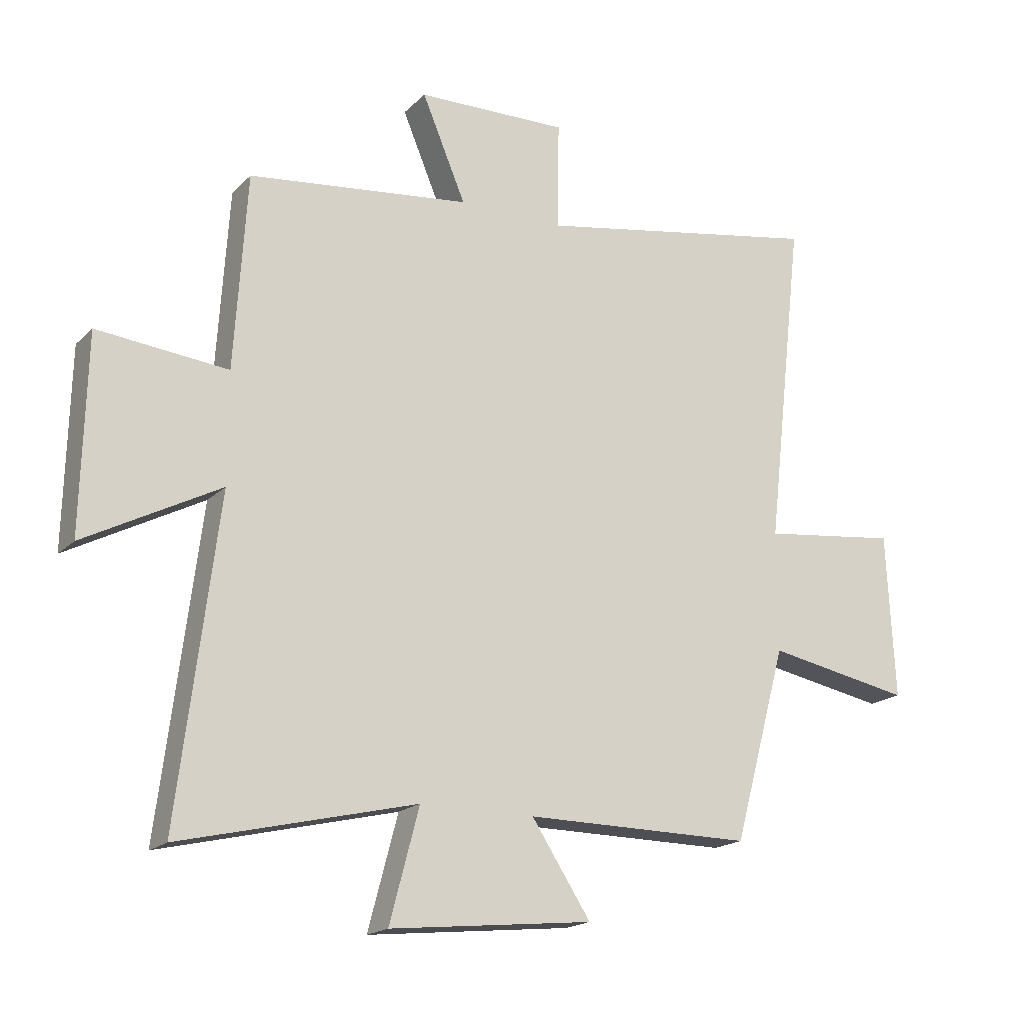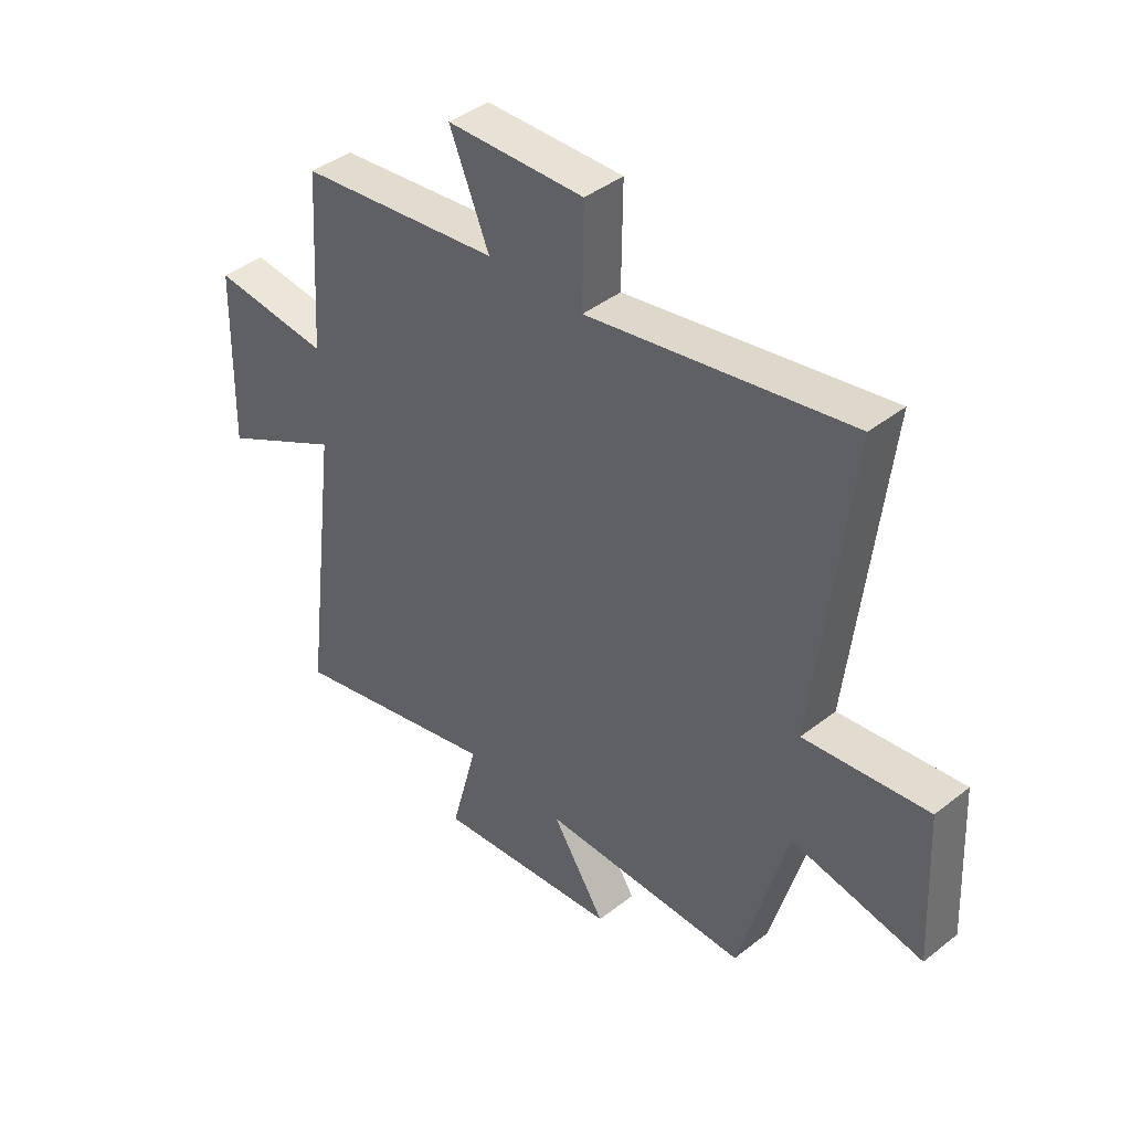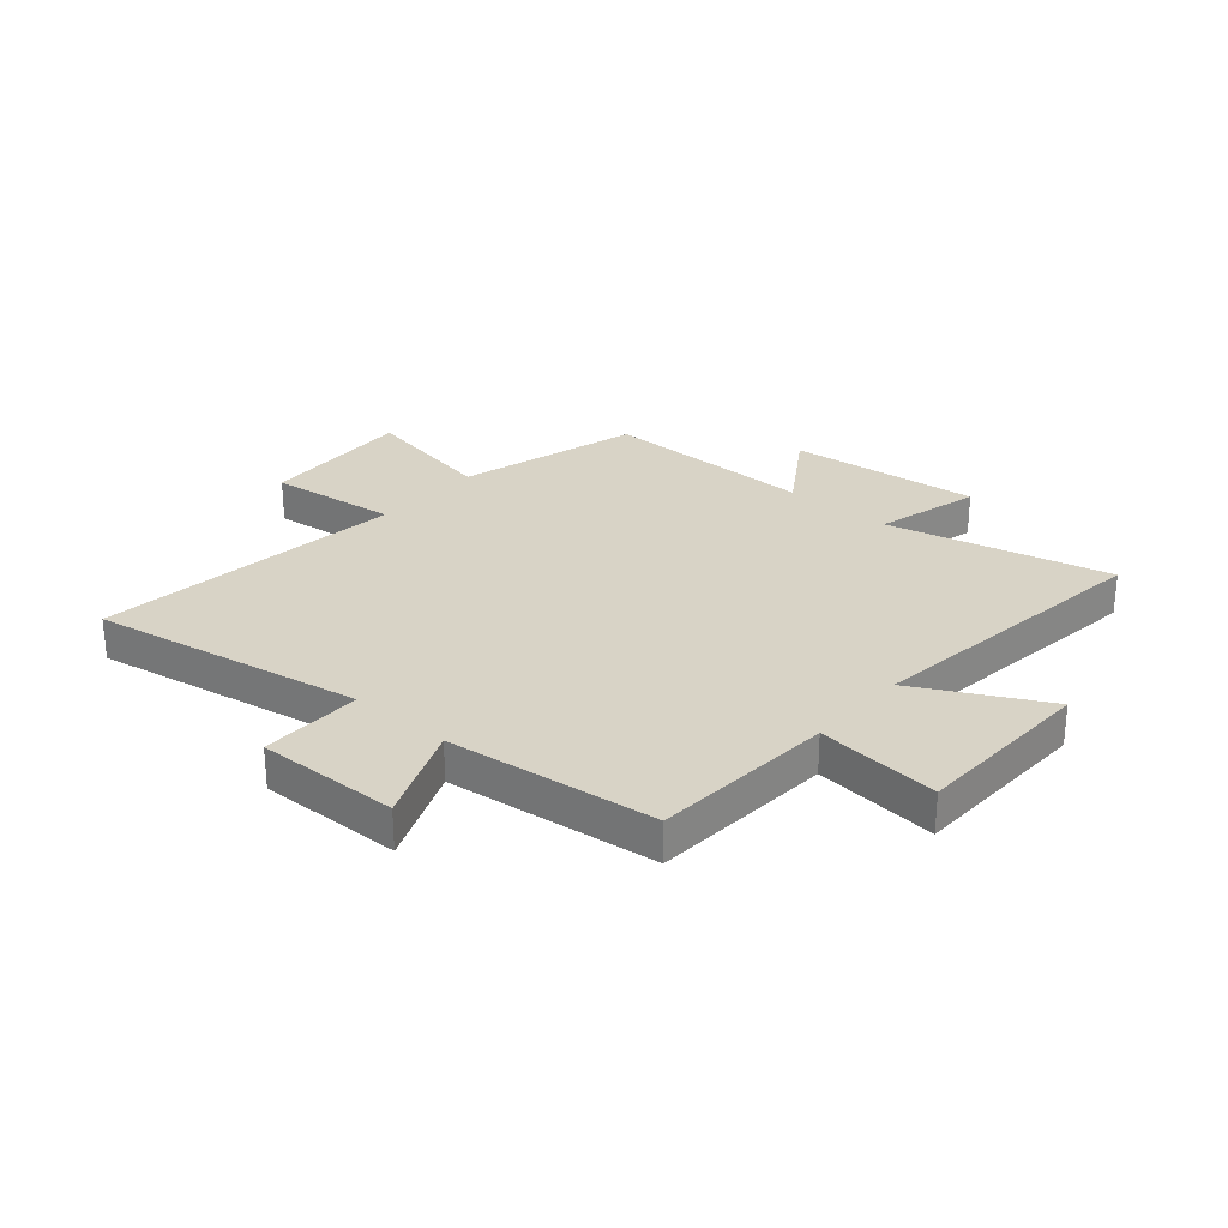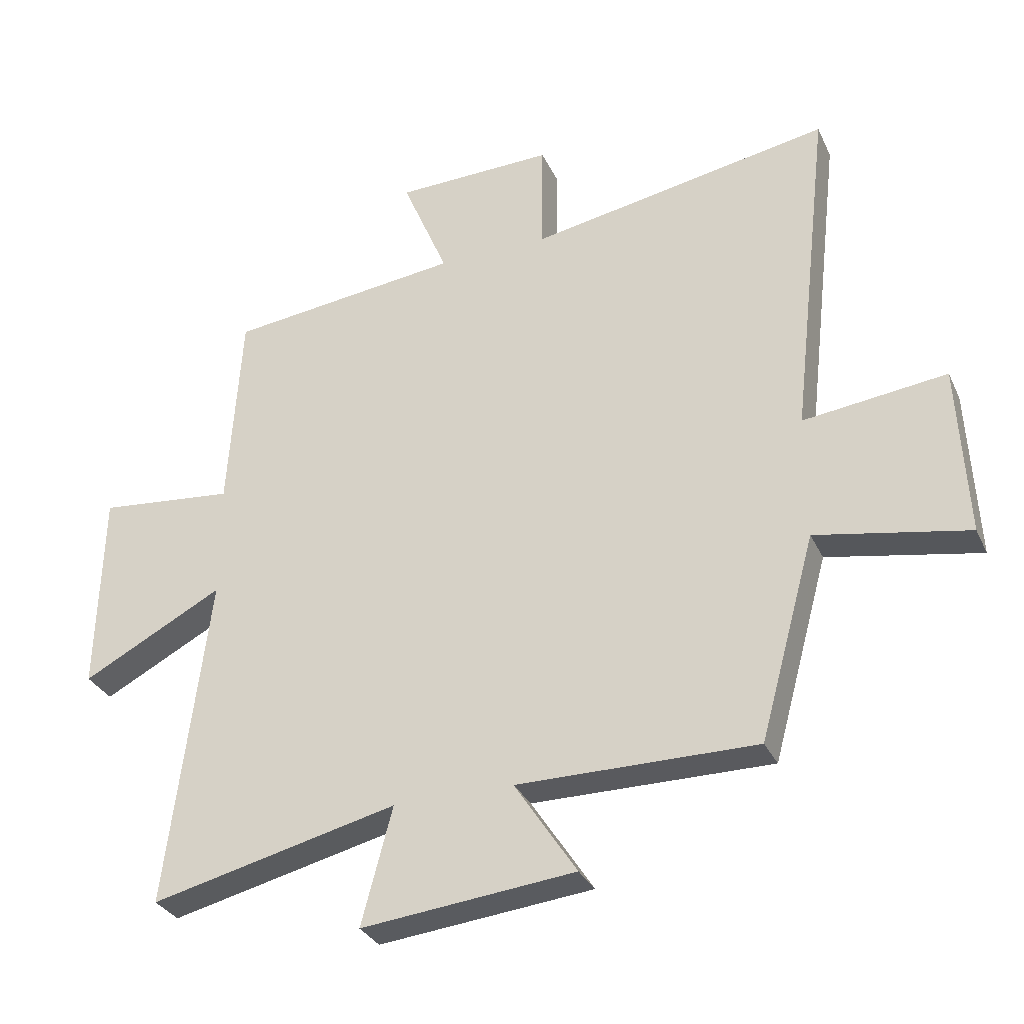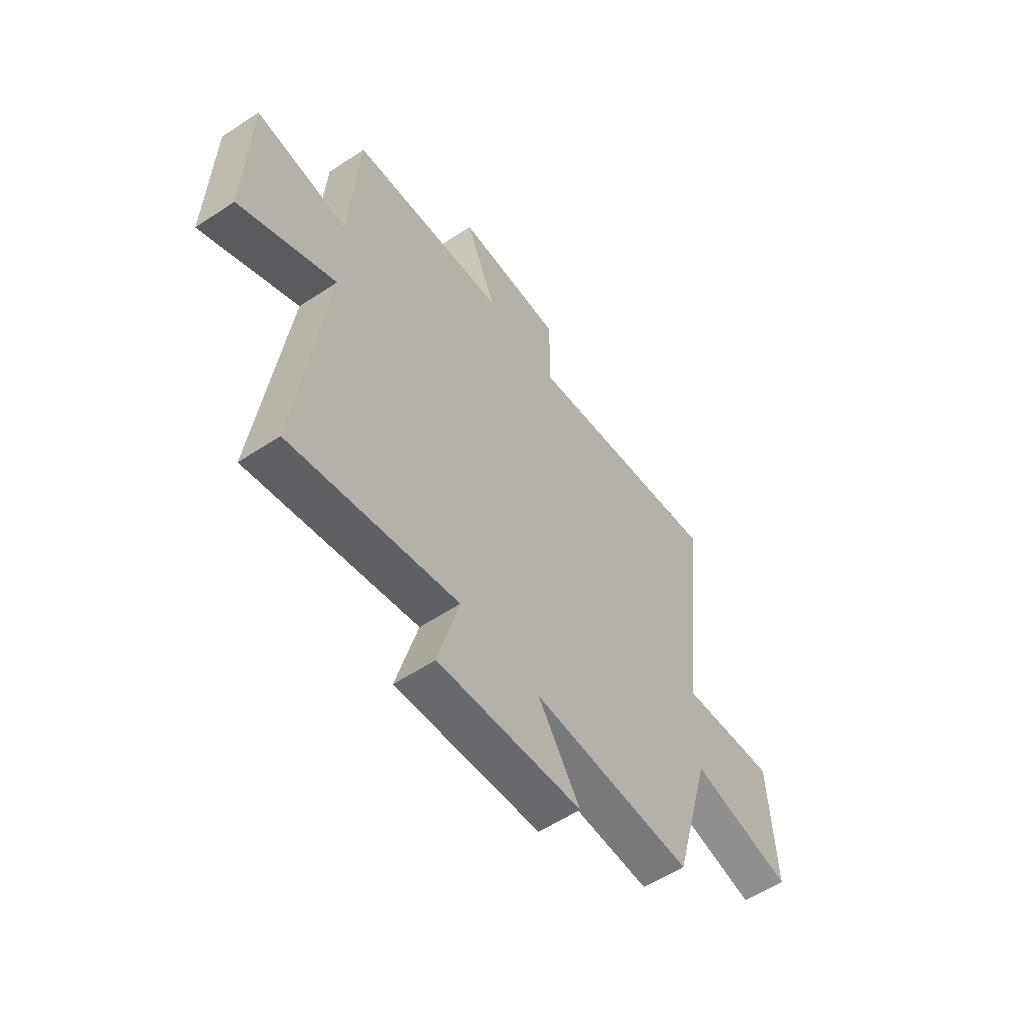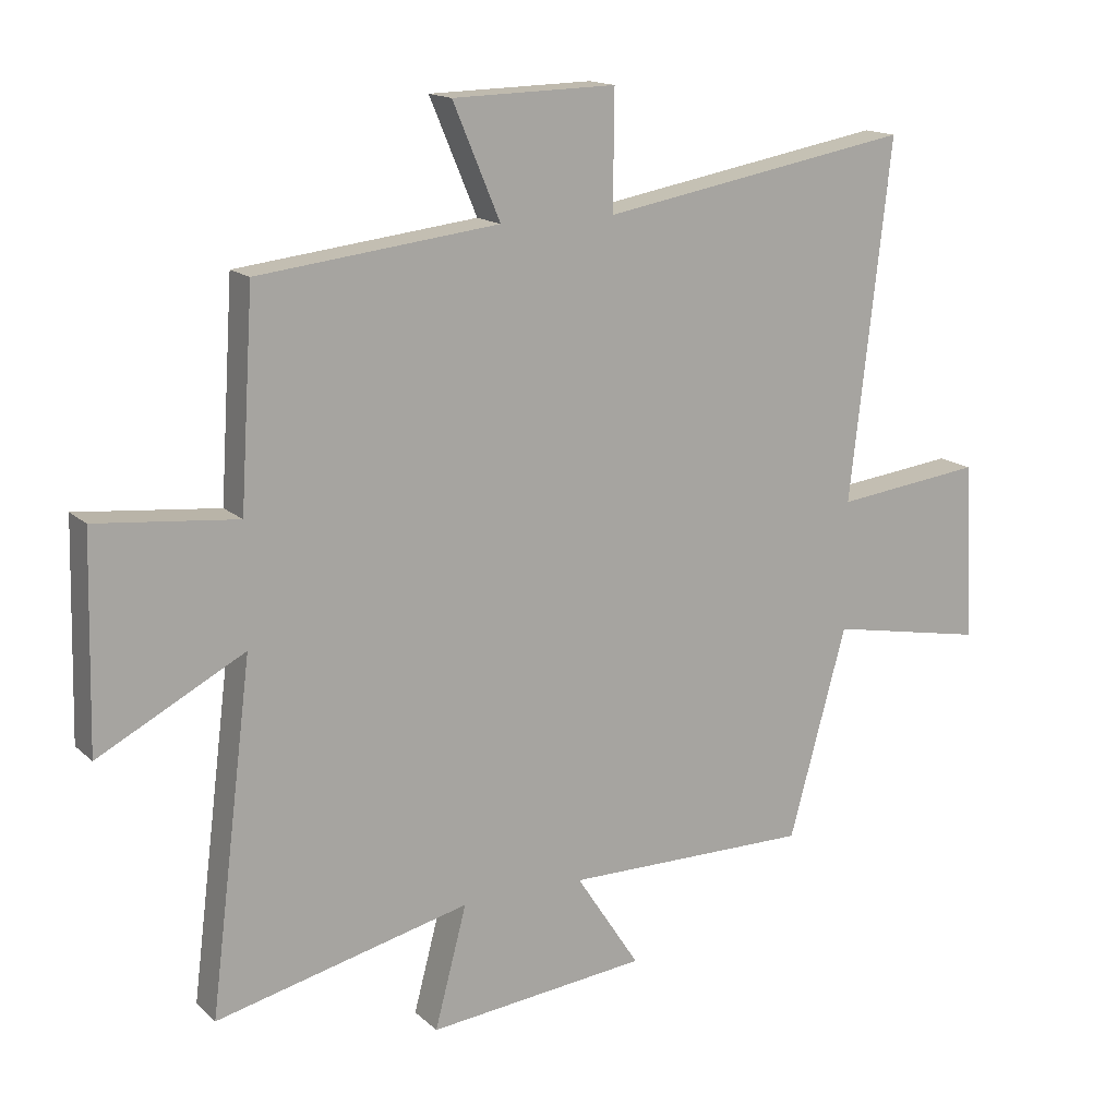
<metadata>
{"format":"obj","ext":"obj","renderer":"f3d","projection":"perspective","resolution":1024,"background":"white","views":[{"elev":-18.3,"azim":150.2,"up":"+Z"},{"elev":41.6,"azim":-133.5,"up":"+Z"},{"elev":28.0,"azim":40.9,"up":"+Y"},{"elev":-31.4,"azim":-158.2,"up":"+Z"},{"elev":-57.4,"azim":124.5,"up":"+Z"},{"elev":15.3,"azim":150.6,"up":"+Z"}]}
</metadata>
<code>
v -0.41 0.07 -0.502
v -0.5 0.07 -0.175
v -0.745 0.07 -0.221
v -0.731 0.07 0.057
v -0.5 0.07 0.029
v -0.564 0.07 0.587
v -0.077 0.07 0.5
v -0.079 0.07 0.682
v 0.177 0.07 0.676
v 0.103 0.07 0.5
v 0.479 0.07 0.456
v 0.5 0.07 0.128
v 0.72 0.07 0.15
v 0.728 0.07 -0.178
v 0.5 0.07 -0.058
v 0.567 0.07 -0.595
v 0.169 0.07 -0.5
v 0.219 0.07 -0.689
v -0.125 0.07 -0.653
v -0.025 0.07 -0.5
v -0.41 0 -0.502
v -0.5 0 -0.175
v -0.745 0 -0.221
v -0.731 0 0.057
v -0.5 0 0.029
v -0.564 0 0.587
v -0.077 0 0.5
v -0.079 0 0.682
v 0.177 0 0.676
v 0.103 0 0.5
v 0.479 0 0.456
v 0.5 0 0.128
v 0.72 0 0.15
v 0.728 0 -0.178
v 0.5 0 -0.058
v 0.567 0 -0.595
v 0.169 0 -0.5
v 0.219 0 -0.689
v -0.125 0 -0.653
v -0.025 0 -0.5
f 17 18 19 20
f 15 16 17
f 15 17 20
f 12 13 14 15
f 10 11 12 15
f 10 15 20 1
f 7 8 9 10
f 5 6 7
f 5 7 10 1
f 2 3 4 5
f 1 2 5
f 40 39 38 37
f 37 36 35
f 40 37 35
f 35 34 33 32
f 35 32 31 30
f 21 40 35 30
f 30 29 28 27
f 27 26 25
f 21 30 27 25
f 25 24 23 22
f 25 22 21
f 1 21 22 2
f 2 22 23 3
f 3 23 24 4
f 4 24 25 5
f 5 25 26 6
f 6 26 27 7
f 7 27 28 8
f 8 28 29 9
f 9 29 30 10
f 10 30 31 11
f 11 31 32 12
f 12 32 33 13
f 13 33 34 14
f 14 34 35 15
f 15 35 36 16
f 16 36 37 17
f 17 37 38 18
f 18 38 39 19
f 19 39 40 20
f 20 40 21 1

</code>
